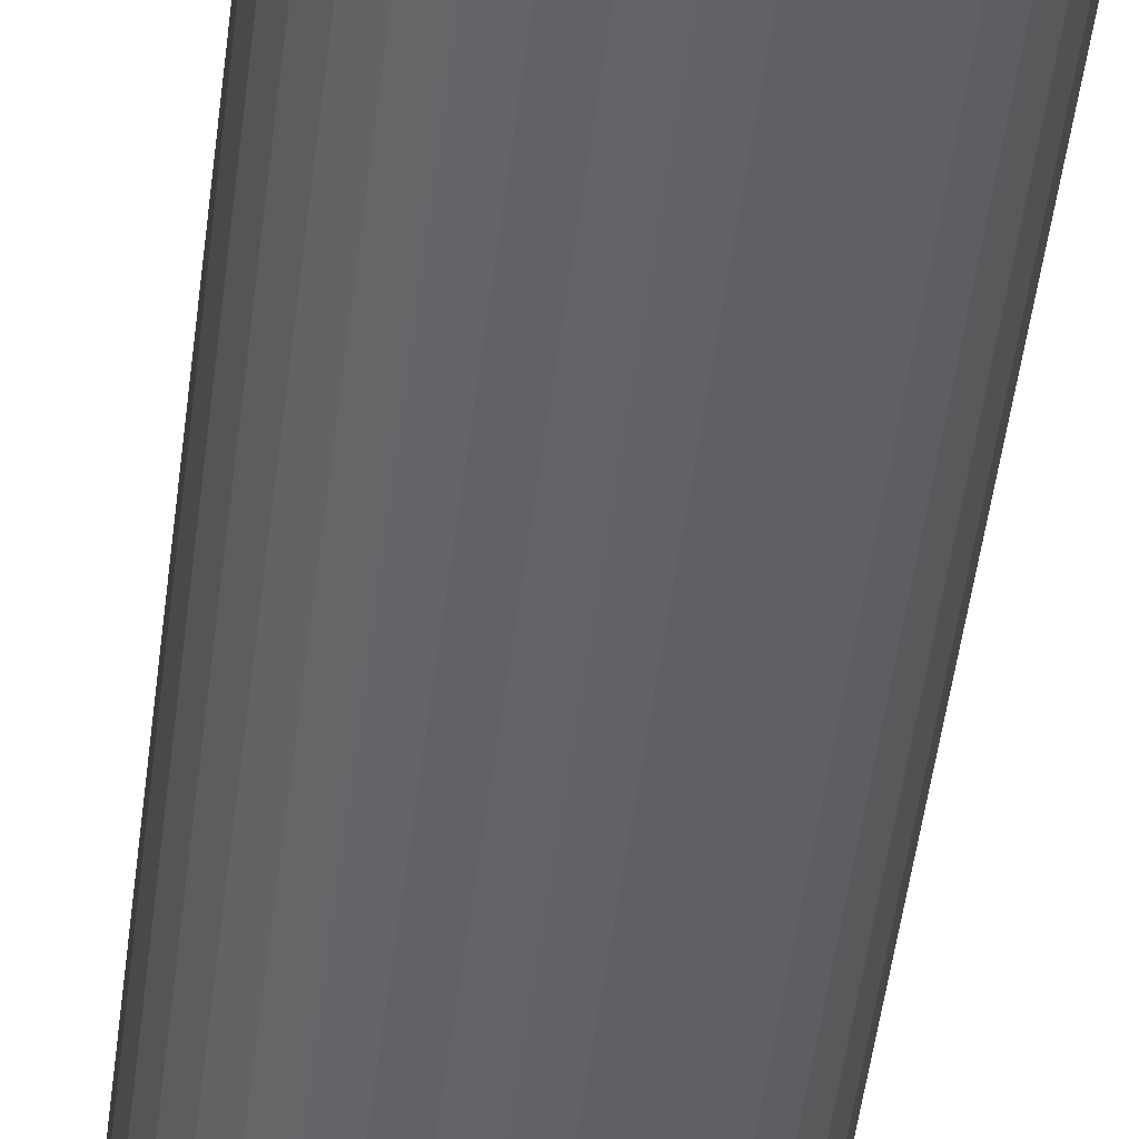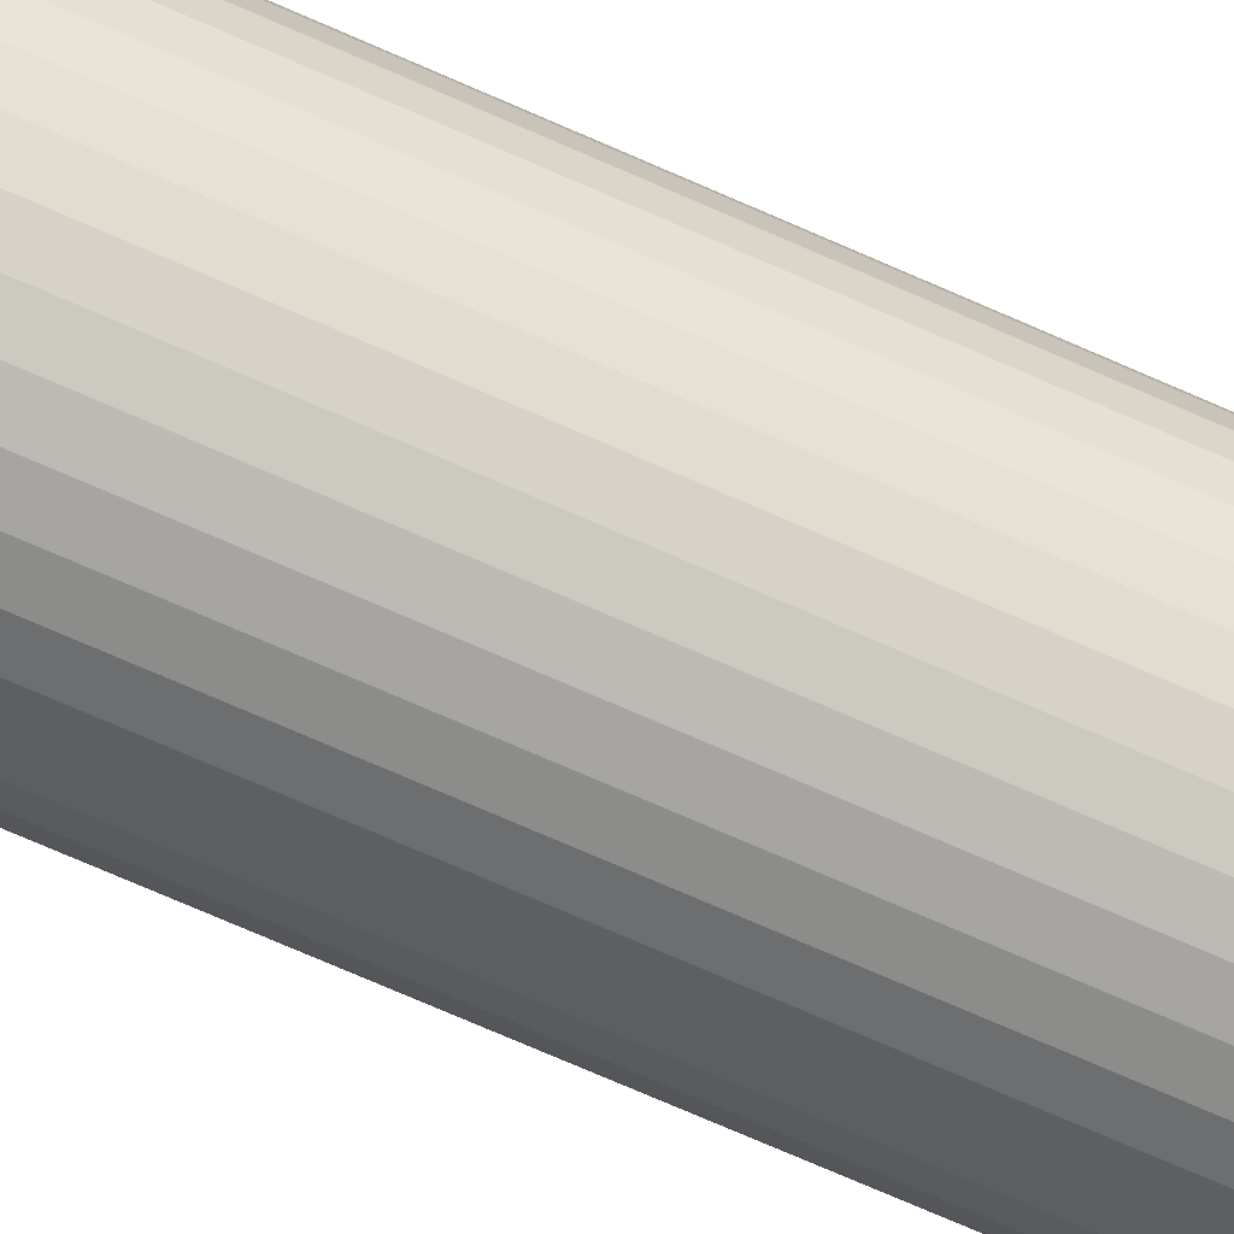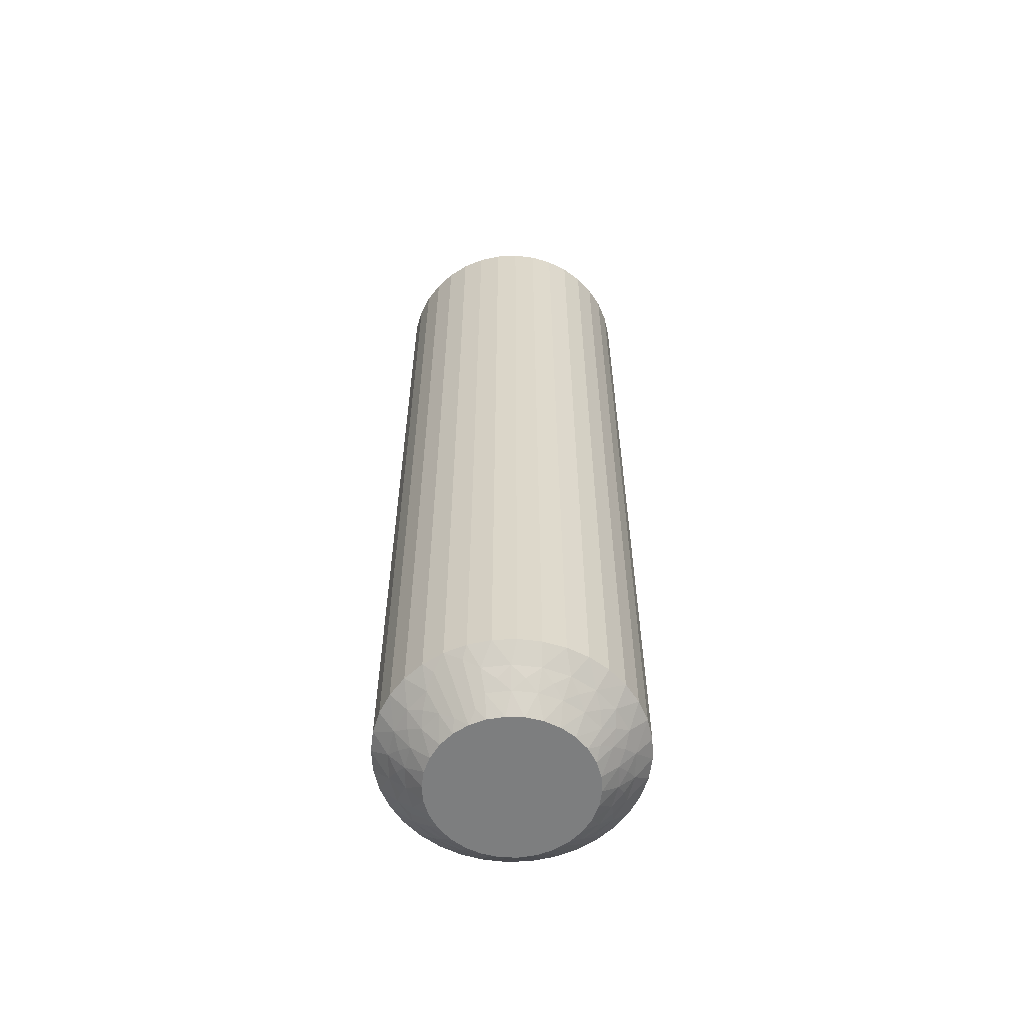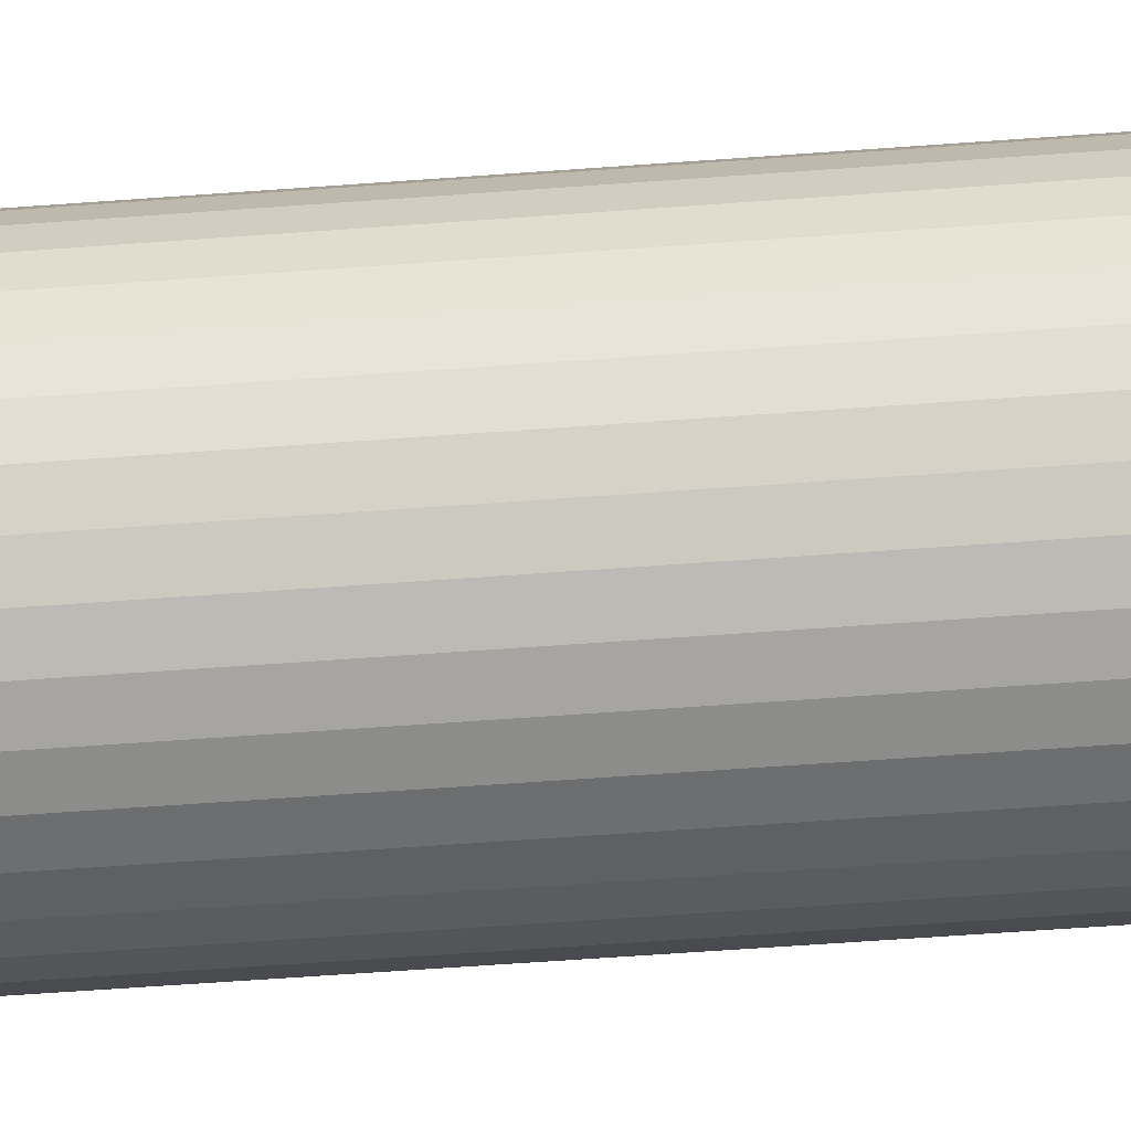
<metadata>
{"format":"obj","ext":"obj","renderer":"f3d","projection":"perspective","resolution":1024,"background":"white","views":[{"elev":-51.2,"azim":172.8,"up":"+Y"},{"elev":-77.1,"azim":66.7,"up":"+Y"},{"elev":-59.3,"azim":-150.3,"up":"+Z"},{"elev":-60.8,"azim":-85.7,"up":"+Y"}]}
</metadata>
<code>
v 428.8 876 -35.25
v 428.6 875.6 -35.5
v 429.1 875.7 -35
v 428.3 876 -35.75
v 428.1 876.4 -36
v 428.1 875.5 -36
v 428.6 876.3 -35.5
v 430.3 873.4 -35.5
v 430.9 873.1 -35.5
v 430.6 873.7 -35
v 430 872.9 -36
v 429.7 872.5 -36.5
v 430.3 872.3 -36.5
v 428.4 876.7 -35.75
v 428.7 877 -35.5
v 428.3 877.2 -36
v 430.8 872.6 -36
v 428.7 877.5 -35.75
v 428.6 878 -36
v 429.1 877.7 -35.5
v 429.1 878.1 -35.75
v 429.7 873.8 -35.5
v 430.2 874 -35
v 429.8 874.3 -35
v 429.5 878.2 -35.5
v 429.2 878.6 -36
v 429.7 878.7 -35.75
v 429.9 879.1 -36
v 430.1 878.7 -35.5
v 429.3 873.4 -36
v 429.1 872.9 -36.5
v 430.3 879.1 -35.75
v 430.6 879.4 -36
v 428.6 873.4 -36.5
v 430.8 879 -35.5
v 431.2 878.8 -35.25
v 431 878.5 -35
v 431.5 878.6 -35
v 429.2 874.3 -35.5
v 431.1 879 -35.5
v 431.5 880.1 -36.5
v 429.4 874.7 -35
v 431 879.8 -36.25
v 430.8 880 -36.5
v 428.8 874 -36
v 428.2 874 -36.5
v 428.8 874.9 -35.5
v 429.2 875.2 -35
v 428.3 874.7 -36
v 427.9 874.6 -36.5
v 427.7 875.2 -36.5
v 427.6 875.9 -36.5
v 429.1 876.2 -35
v 429.2 876.8 -35
v 427.6 876.6 -36.5
v 429.4 877.2 -35
v 427.8 877.3 -36.5
v 428.1 878 -36.5
v 429.7 877.7 -35
v 428.4 878.5 -36.5
v 430 878 -35
v 428.9 879 -36.5
v 429.5 879.5 -36.5
v 430.5 878.3 -35
v 430.1 879.8 -36.5
v 431.3 873.3 -35.25
v 431.6 873.6 -35
v 431.1 873.6 -35
v 431.3 873.1 -35.5
v 431.7 872.1 -36.5
v 431.2 872.3 -36.25
v 431 872.1 -36.5
v 430.5 873 -35.75
v 429.8 873.3 -35.75
v 429.2 873.8 -35.75
v 428.7 874.5 -35.75
v 428.4 875.2 -35.75
v 428.8 876 -64.75
v 429.1 875.7 -65
v 428.6 875.6 -64.5
v 430.1 878.7 -64.5
v 430.5 878.3 -65
v 430 878 -65
v 428.6 876.3 -64.5
v 429.1 876.2 -65
v 428.3 876 -64.25
v 428.1 875.5 -64
v 428.1 876.4 -64
v 430.8 879 -64.5
v 429.9 879.1 -64
v 429.5 879.5 -63.5
v 430.1 879.8 -63.5
v 428.4 875.2 -64.25
v 428.8 874.9 -64.5
v 428.3 874.7 -64
v 430.6 879.4 -64
v 428.7 874.5 -64.25
v 428.8 874 -64
v 429.2 874.3 -64.5
v 429.2 873.8 -64.25
v 429.5 878.2 -64.5
v 429.7 877.7 -65
v 429.7 873.8 -64.5
v 429.3 873.4 -64
v 429.8 873.3 -64.25
v 430 872.9 -64
v 430.3 873.4 -64.5
v 429.2 878.6 -64
v 428.9 879 -63.5
v 430.5 873 -64.25
v 430.8 872.6 -64
v 428.4 878.5 -63.5
v 430.9 873.1 -64.5
v 431.3 873.3 -64.75
v 431.1 873.6 -65
v 431.6 873.6 -65
v 429.1 877.7 -64.5
v 431.3 873.1 -64.5
v 431.7 872.1 -63.5
v 429.4 877.2 -65
v 431.2 872.3 -63.75
v 431 872.1 -63.5
v 428.6 878 -64
v 428.1 878 -63.5
v 428.7 877 -64.5
v 429.2 876.8 -65
v 428.3 877.2 -64
v 427.8 877.3 -63.5
v 427.6 876.6 -63.5
v 427.6 875.9 -63.5
v 429.2 875.2 -65
v 427.7 875.2 -63.5
v 429.4 874.7 -65
v 427.9 874.6 -63.5
v 428.2 874 -63.5
v 429.8 874.3 -65
v 428.6 873.4 -63.5
v 430.2 874 -65
v 429.1 872.9 -63.5
v 429.7 872.5 -63.5
v 430.6 873.7 -65
v 430.3 872.3 -63.5
v 431.2 878.8 -64.75
v 431.5 878.6 -65
v 431 878.5 -65
v 431.1 879 -64.5
v 431.5 880.1 -63.5
v 431 879.8 -63.75
v 430.8 880 -63.5
v 430.3 879.1 -64.25
v 429.7 878.7 -64.25
v 429.1 878.1 -64.25
v 428.7 877.5 -64.25
v 428.4 876.7 -64.25
v 432.4 872.1 -63.5
v 432.4 872.1 -36.5
v 433.1 872.3 -63.5
v 433.1 872.3 -36.5
v 433.7 872.7 -63.5
v 433.7 872.7 -36.5
v 434.2 873.1 -63.5
v 434.2 873.1 -36.5
v 434.7 873.6 -63.5
v 434.7 873.6 -36.5
v 435.1 874.2 -63.5
v 435.1 874.2 -36.5
v 435.4 874.8 -63.5
v 435.4 874.8 -36.5
v 435.5 875.5 -63.5
v 435.5 875.5 -36.5
v 435.6 876.2 -63.5
v 435.6 876.2 -36.5
v 435.5 876.9 -63.5
v 435.5 876.9 -36.5
v 435.3 877.5 -63.5
v 435.3 877.5 -36.5
v 435 878.2 -63.5
v 435 878.2 -36.5
v 434.6 878.7 -63.5
v 434.6 878.7 -36.5
v 434.1 879.2 -63.5
v 434.1 879.2 -36.5
v 433.5 879.6 -63.5
v 433.5 879.6 -36.5
v 432.8 879.9 -63.5
v 432.8 879.9 -36.5
v 432.2 880 -63.5
v 432.2 880 -36.5
v 432.7 873.8 -65
v 432.2 873.6 -65
v 433.7 877.4 -65
v 432 878.5 -65
v 432.5 878.4 -65
v 433 878.1 -65
v 433.4 877.8 -65
v 433.9 876.9 -65
v 434.1 876.4 -65
v 434.1 875.9 -65
v 434 875.4 -65
v 433.8 874.9 -65
v 433.5 874.4 -65
v 433.1 874.1 -65
v 432.7 873.8 -35
v 433.7 877.4 -35
v 434.1 876.4 -35
v 433.9 876.9 -35
v 433.5 874.4 -35
v 433.1 874.1 -35
v 433.8 874.9 -35
v 434 875.4 -35
v 434.1 875.9 -35
v 433.4 877.8 -35
v 433 878.1 -35
v 432.5 878.4 -35
v 432 878.5 -35
v 432.2 873.6 -35
v 434.3 876.2 -64.75
v 433 873.4 -64.5
v 434.5 876.5 -64.5
v 434.6 875.8 -64.5
v 434.8 876.2 -64.25
v 435.1 875.7 -64
v 435 876.6 -64
v 432.4 873.2 -64.5
v 433.3 873 -64
v 434.7 876.9 -64.25
v 434.3 877.2 -64.5
v 434.8 877.4 -64
v 432.5 872.7 -64
v 434.4 877.7 -64.25
v 434.4 878.1 -64
v 434 877.8 -64.5
v 433.6 873.9 -64.5
v 433.9 878.3 -64.25
v 433.5 878.4 -64.5
v 433.8 878.7 -64
v 433.3 878.8 -64.25
v 432.9 878.8 -64.5
v 433.1 879.2 -64
v 434 873.5 -64
v 432.6 879.1 -64.25
v 432.2 879 -64.5
v 432.3 879.5 -64
v 431.8 878.8 -64.75
v 434.1 874.4 -64.5
v 431.8 879 -64.5
v 431.9 879.8 -63.75
v 434.5 874.2 -64
v 434.4 875.1 -64.5
v 434.9 874.9 -64
v 432 873.3 -64.75
v 432 873.1 -64.5
v 432.1 872.4 -63.75
v 432.8 873.1 -64.25
v 433.5 873.4 -64.25
v 434.1 874 -64.25
v 434.5 874.6 -64.25
v 434.8 875.4 -64.25
v 434.3 876.1 -35.25
v 434.6 875.8 -35.5
v 434.5 876.5 -35.5
v 434.8 876.2 -35.75
v 435 876.6 -36
v 435.1 875.7 -36
v 432.9 878.8 -35.5
v 432.2 879 -35.5
v 433.1 879.2 -36
v 434.8 875.4 -35.75
v 434.4 875.1 -35.5
v 434.9 874.9 -36
v 432.3 879.5 -36
v 434.5 874.6 -35.75
v 434.5 874.2 -36
v 434.1 874.4 -35.5
v 433.5 878.4 -35.5
v 434.1 874 -35.75
v 433.6 873.9 -35.5
v 434 873.5 -36
v 433.5 873.4 -35.75
v 433 873.4 -35.5
v 433.3 873 -36
v 433.8 878.7 -36
v 432.8 873.1 -35.75
v 432.4 873.2 -35.5
v 432.5 872.7 -36
v 432 873.3 -35.25
v 434 877.8 -35.5
v 432 873.1 -35.5
v 432.1 872.4 -36.25
v 434.4 878.1 -36
v 434.3 877.2 -35.5
v 434.8 877.4 -36
v 431.8 878.8 -35.25
v 431.8 879 -35.5
v 431.9 879.8 -36.25
v 432.6 879.1 -35.75
v 433.3 878.8 -35.75
v 433.9 878.3 -35.75
v 434.4 877.7 -35.75
v 434.7 876.9 -35.75
f 1 2 3
f 4 5 6
f 4 6 2
f 4 7 5
f 8 9 10
f 4 1 7
f 4 2 1
f 11 12 13
f 14 7 15
f 14 16 5
f 14 5 7
f 11 13 17
f 14 15 16
f 18 19 16
f 18 20 19
f 18 15 20
f 18 16 15
f 21 19 20
f 22 23 24
f 21 25 26
f 21 26 19
f 21 20 25
f 22 8 23
f 27 28 26
f 27 26 25
f 27 25 29
f 27 29 28
f 30 31 12
f 32 33 28
f 30 34 31
f 32 28 29
f 32 29 35
f 32 35 33
f 36 35 37
f 36 37 38
f 30 12 11
f 39 22 24
f 40 38 41
f 39 24 42
f 40 35 36
f 40 36 38
f 40 33 35
f 43 41 44
f 43 44 33
f 45 46 34
f 43 40 41
f 43 33 40
f 45 34 30
f 47 42 48
f 47 39 42
f 49 50 46
f 49 51 50
f 49 46 45
f 2 48 3
f 2 47 48
f 6 52 51
f 6 51 49
f 7 53 54
f 5 55 52
f 5 52 6
f 15 54 56
f 15 7 54
f 16 57 55
f 16 58 57
f 16 55 5
f 20 56 59
f 20 15 56
f 19 58 16
f 19 60 58
f 25 59 61
f 25 20 59
f 26 60 19
f 26 62 60
f 26 63 62
f 29 61 64
f 29 25 61
f 28 63 26
f 28 65 63
f 35 64 37
f 35 29 64
f 33 65 28
f 33 44 65
f 66 67 68
f 66 68 9
f 69 70 67
f 69 67 66
f 69 66 9
f 69 9 17
f 71 72 70
f 71 70 69
f 71 69 17
f 71 17 72
f 73 9 8
f 73 11 17
f 73 17 9
f 73 8 11
f 74 8 22
f 74 30 11
f 74 22 30
f 74 11 8
f 9 68 10
f 75 45 30
f 75 30 22
f 75 22 39
f 75 39 45
f 76 47 49
f 76 49 45
f 76 45 39
f 76 39 47
f 17 13 72
f 77 47 2
f 77 49 47
f 77 2 6
f 77 6 49
f 1 3 53
f 1 53 7
f 8 10 23
f 78 79 80
f 81 82 83
f 78 84 85
f 86 87 88
f 86 88 84
f 86 80 87
f 81 89 82
f 86 78 80
f 86 84 78
f 90 91 92
f 93 80 94
f 93 95 87
f 93 87 80
f 90 92 96
f 93 94 95
f 97 98 95
f 97 99 98
f 97 94 99
f 97 95 94
f 100 98 99
f 101 83 102
f 100 103 104
f 100 104 98
f 100 99 103
f 101 81 83
f 105 106 104
f 105 104 103
f 105 103 107
f 105 107 106
f 108 109 91
f 110 111 106
f 108 112 109
f 110 106 107
f 110 107 113
f 110 113 111
f 114 113 115
f 114 115 116
f 108 91 90
f 117 101 102
f 118 116 119
f 117 102 120
f 118 113 114
f 118 114 116
f 118 111 113
f 121 119 122
f 121 122 111
f 123 124 112
f 121 118 119
f 121 111 118
f 123 112 108
f 125 120 126
f 125 117 120
f 127 128 124
f 127 129 128
f 127 124 123
f 84 126 85
f 84 125 126
f 88 130 129
f 88 129 127
f 80 79 131
f 87 132 130
f 87 130 88
f 94 131 133
f 94 80 131
f 95 134 132
f 95 135 134
f 95 132 87
f 99 133 136
f 99 94 133
f 98 135 95
f 98 137 135
f 103 136 138
f 103 99 136
f 104 137 98
f 104 139 137
f 104 140 139
f 107 138 141
f 107 103 138
f 106 140 104
f 106 142 140
f 113 141 115
f 113 107 141
f 111 142 106
f 111 122 142
f 143 144 145
f 143 145 89
f 146 147 144
f 146 144 143
f 146 143 89
f 146 89 96
f 148 149 147
f 148 147 146
f 148 146 96
f 148 96 149
f 150 89 81
f 150 90 96
f 150 96 89
f 150 81 90
f 151 81 101
f 151 108 90
f 151 101 108
f 151 90 81
f 89 145 82
f 152 123 108
f 152 108 101
f 152 101 117
f 152 117 123
f 153 125 127
f 153 127 123
f 153 123 117
f 153 117 125
f 96 92 149
f 154 125 84
f 154 127 125
f 154 84 88
f 154 88 127
f 78 85 79
f 41 147 149
f 44 149 92
f 44 41 149
f 65 92 91
f 65 44 92
f 63 91 109
f 63 65 91
f 62 109 112
f 62 63 109
f 60 112 124
f 60 62 112
f 58 124 128
f 58 60 124
f 57 128 129
f 57 58 128
f 55 129 130
f 55 57 129
f 52 130 132
f 52 55 130
f 51 132 134
f 51 52 132
f 50 134 135
f 50 51 134
f 46 135 137
f 46 50 135
f 34 137 139
f 34 46 137
f 31 139 140
f 31 34 139
f 12 31 140
f 12 140 142
f 13 12 142
f 13 142 122
f 72 13 122
f 72 122 119
f 70 72 119
f 70 119 155
f 156 155 157
f 156 70 155
f 158 157 159
f 158 156 157
f 160 159 161
f 160 158 159
f 162 161 163
f 162 160 161
f 164 163 165
f 164 162 163
f 166 165 167
f 166 164 165
f 168 167 169
f 168 166 167
f 170 169 171
f 170 168 169
f 172 171 173
f 172 170 171
f 174 173 175
f 174 172 173
f 176 175 177
f 176 174 175
f 178 177 179
f 178 176 177
f 180 179 181
f 180 178 179
f 182 181 183
f 182 180 181
f 184 182 183
f 184 183 185
f 186 184 185
f 186 185 187
f 188 186 187
f 188 187 147
f 41 188 147
f 136 189 190
f 136 190 116
f 136 116 115
f 136 115 141
f 136 141 138
f 136 133 131
f 136 131 79
f 136 144 191
f 136 82 144
f 136 120 82
f 136 191 189
f 136 79 120
f 192 193 194
f 192 194 195
f 144 195 191
f 144 192 195
f 82 145 144
f 120 102 83
f 120 83 82
f 189 191 196
f 189 196 197
f 189 197 198
f 189 198 199
f 189 199 200
f 189 200 201
f 189 201 202
f 79 85 126
f 79 126 120
f 68 23 10
f 37 24 38
f 42 24 48
f 56 24 61
f 61 24 37
f 38 24 203
f 48 24 56
f 68 24 23
f 203 24 68
f 204 205 206
f 64 61 37
f 59 56 61
f 207 203 208
f 209 203 207
f 210 203 209
f 211 203 210
f 205 203 211
f 212 203 204
f 213 203 212
f 214 203 213
f 215 203 214
f 38 203 215
f 204 203 205
f 203 67 216
f 53 3 54
f 203 68 67
f 54 48 56
f 3 48 54
f 217 198 197
f 218 189 202
f 217 197 219
f 217 220 198
f 221 222 220
f 221 219 223
f 221 217 219
f 218 224 189
f 221 220 217
f 225 159 157
f 221 223 222
f 226 219 227
f 226 228 223
f 226 223 219
f 225 157 229
f 226 227 228
f 230 231 228
f 230 232 231
f 230 227 232
f 230 228 227
f 233 202 201
f 234 231 232
f 234 235 236
f 234 236 231
f 234 232 235
f 237 235 238
f 233 218 202
f 237 239 236
f 237 236 235
f 237 238 239
f 240 161 159
f 241 242 243
f 240 163 161
f 241 239 238
f 241 243 239
f 241 238 242
f 244 192 144
f 240 159 225
f 245 233 201
f 244 242 192
f 245 201 200
f 246 243 242
f 246 144 147
f 246 244 144
f 246 242 244
f 247 147 187
f 248 165 163
f 247 187 243
f 247 243 246
f 248 163 240
f 247 246 147
f 249 200 199
f 249 245 200
f 250 167 165
f 250 169 167
f 250 165 248
f 220 199 198
f 220 249 199
f 222 171 169
f 222 169 250
f 219 197 196
f 223 171 222
f 223 173 171
f 227 196 191
f 227 219 196
f 228 175 173
f 228 177 175
f 228 173 223
f 232 191 195
f 232 227 191
f 231 177 228
f 231 179 177
f 235 195 194
f 235 232 195
f 236 179 231
f 236 181 179
f 236 183 181
f 238 194 193
f 238 235 194
f 239 183 236
f 239 185 183
f 242 193 192
f 242 238 193
f 243 185 239
f 243 187 185
f 251 116 190
f 251 190 224
f 252 119 116
f 252 251 224
f 252 224 229
f 252 116 251
f 253 155 119
f 253 119 252
f 253 229 155
f 253 252 229
f 254 229 224
f 254 224 218
f 254 225 229
f 254 218 225
f 255 240 225
f 255 218 233
f 255 233 240
f 255 225 218
f 224 190 189
f 256 245 248
f 256 240 233
f 256 233 245
f 256 248 240
f 257 248 245
f 257 249 250
f 257 250 248
f 257 245 249
f 229 157 155
f 258 222 250
f 258 249 220
f 258 220 222
f 258 250 249
f 259 211 260
f 259 261 205
f 262 263 261
f 262 260 264
f 262 259 260
f 265 266 214
f 262 261 259
f 267 184 186
f 262 264 263
f 268 260 269
f 268 270 264
f 268 264 260
f 267 186 271
f 268 269 270
f 272 273 270
f 272 274 273
f 272 269 274
f 272 270 269
f 275 213 212
f 276 273 274
f 276 277 278
f 276 278 273
f 276 274 277
f 279 277 280
f 275 265 213
f 279 281 278
f 279 278 277
f 279 280 281
f 282 182 184
f 283 284 285
f 282 180 182
f 283 281 280
f 283 285 281
f 283 280 284
f 286 216 67
f 282 184 267
f 287 275 212
f 286 284 216
f 287 212 204
f 288 285 284
f 288 67 70
f 288 286 67
f 288 284 286
f 289 70 156
f 290 178 180
f 289 156 285
f 289 285 288
f 290 180 282
f 289 288 70
f 291 204 206
f 291 287 204
f 292 176 178
f 292 174 176
f 292 178 290
f 261 206 205
f 261 291 206
f 263 172 174
f 263 174 292
f 260 211 210
f 264 172 263
f 264 170 172
f 269 210 209
f 269 260 210
f 270 168 170
f 270 166 168
f 270 170 264
f 274 209 207
f 274 269 209
f 273 166 270
f 273 164 166
f 277 207 208
f 277 274 207
f 278 164 273
f 278 162 164
f 278 160 162
f 280 208 203
f 280 277 208
f 281 160 278
f 281 158 160
f 284 203 216
f 284 280 203
f 285 158 281
f 285 156 158
f 293 38 215
f 293 215 266
f 294 41 38
f 294 293 266
f 294 266 271
f 294 38 293
f 295 188 41
f 295 41 294
f 295 271 188
f 295 294 271
f 296 271 266
f 296 266 265
f 296 267 271
f 296 265 267
f 297 282 267
f 297 265 275
f 297 275 282
f 297 267 265
f 266 215 214
f 298 287 290
f 298 282 275
f 298 275 287
f 298 290 282
f 299 290 287
f 299 291 292
f 299 292 290
f 299 287 291
f 271 186 188
f 300 263 292
f 300 291 261
f 300 261 263
f 300 292 291
f 259 205 211
f 265 214 213

</code>
